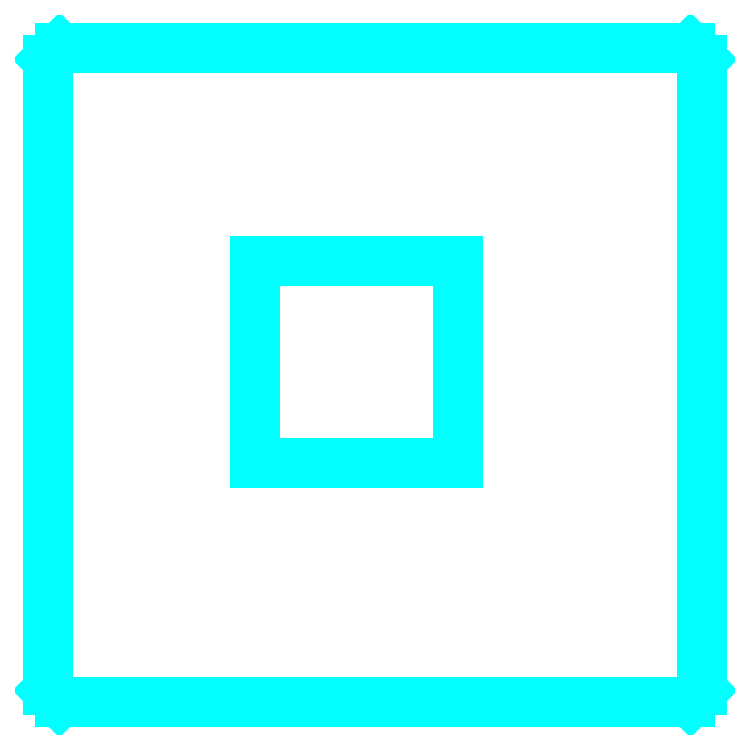
<metadata>
{"format":"dxf","ext":"dxf","renderer":"ezdxf+matplotlib","layout":"modelspace","background":"white","min_lineweight":24,"dpi":150}
</metadata>
<code>
0
SECTION
2
ENTITIES
0
LINE
8
0
10
0.8209
20
0.4784
30
0
11
0.4154
21
0.4784
31
0
0
LINE
8
0
10
0.4154
20
0.4784
30
0
11
0.4154
21
0.8839
31
0
0
LINE
8
0
10
0.4154
20
0.8839
30
0
11
0.8209
21
0.8839
31
0
0
LINE
8
0
10
0.8209
20
0.8839
30
0
11
0.8209
21
0.4784
31
0
0
LINE
8
0
10
1.287
20
1.311
30
0
11
0.0236
21
1.311
31
0
0
LINE
8
0
10
0.0236
20
1.311
30
0
11
0
21
1.287
31
0
0
LINE
8
0
10
0
20
1.287
30
0
11
0
21
0.02365
31
0
0
LINE
8
0
10
0
20
0.02365
30
0
11
0.0236
21
-0
31
0
0
LINE
8
0
10
0.0236
20
-0
30
0
11
1.287
21
-0
31
0
0
LINE
8
0
10
1.287
20
-0
30
0
11
1.311
21
0.02365
31
0
0
LINE
8
0
10
1.311
20
0.02365
30
0
11
1.311
21
1.287
31
0
0
LINE
8
0
10
1.311
20
1.287
30
0
11
1.287
21
1.311
31
0
0
ENDSEC
0
EOF

</code>
